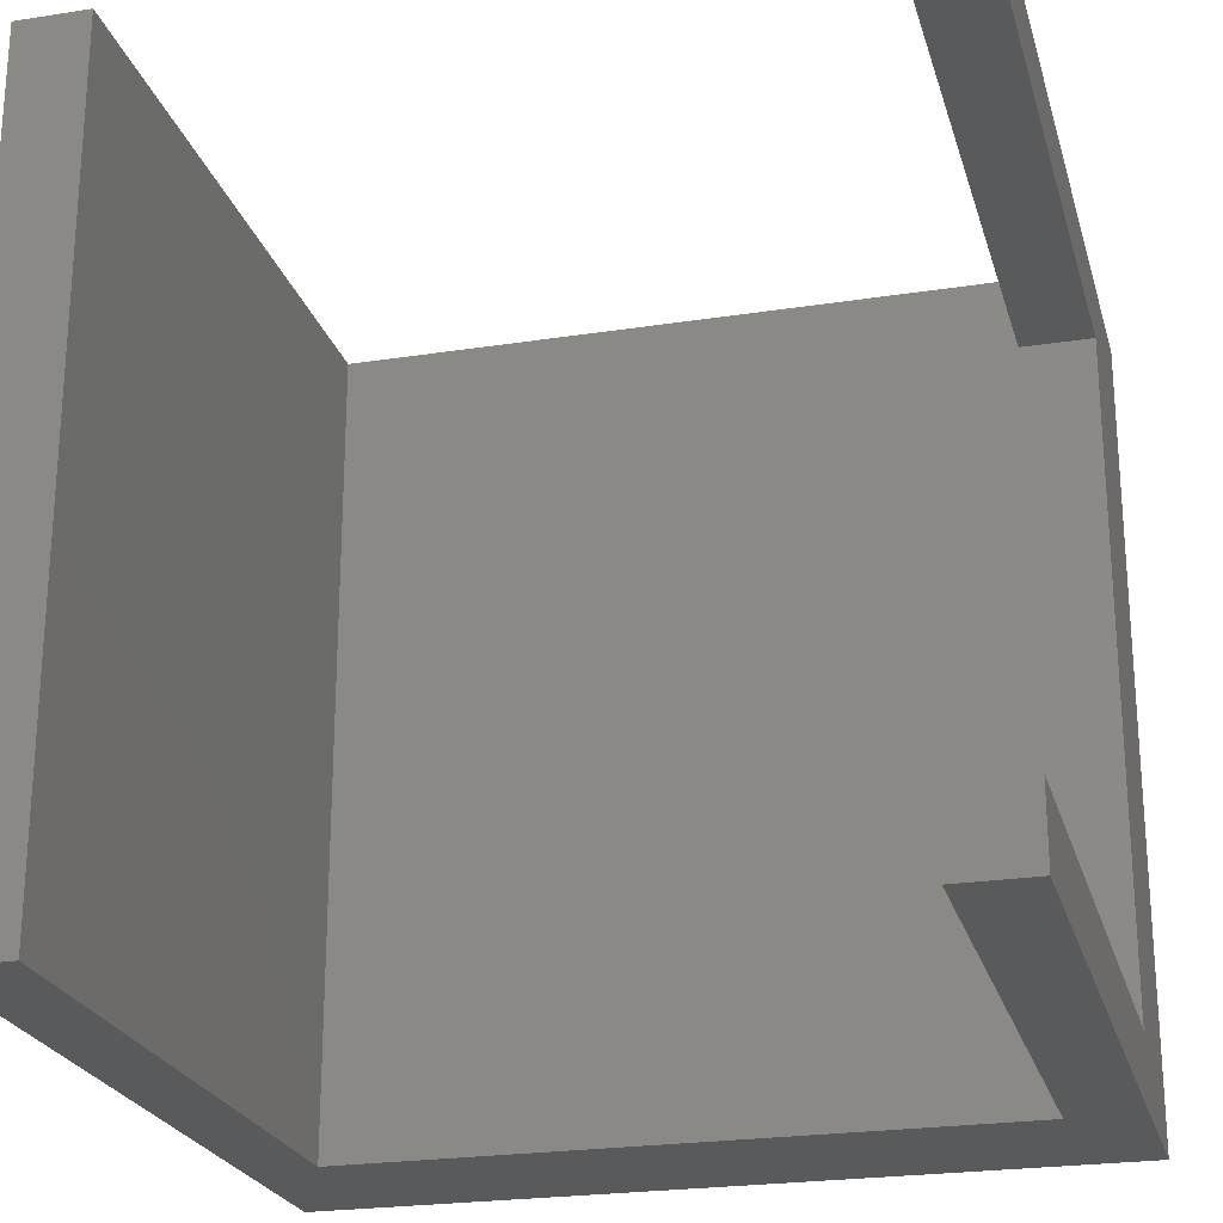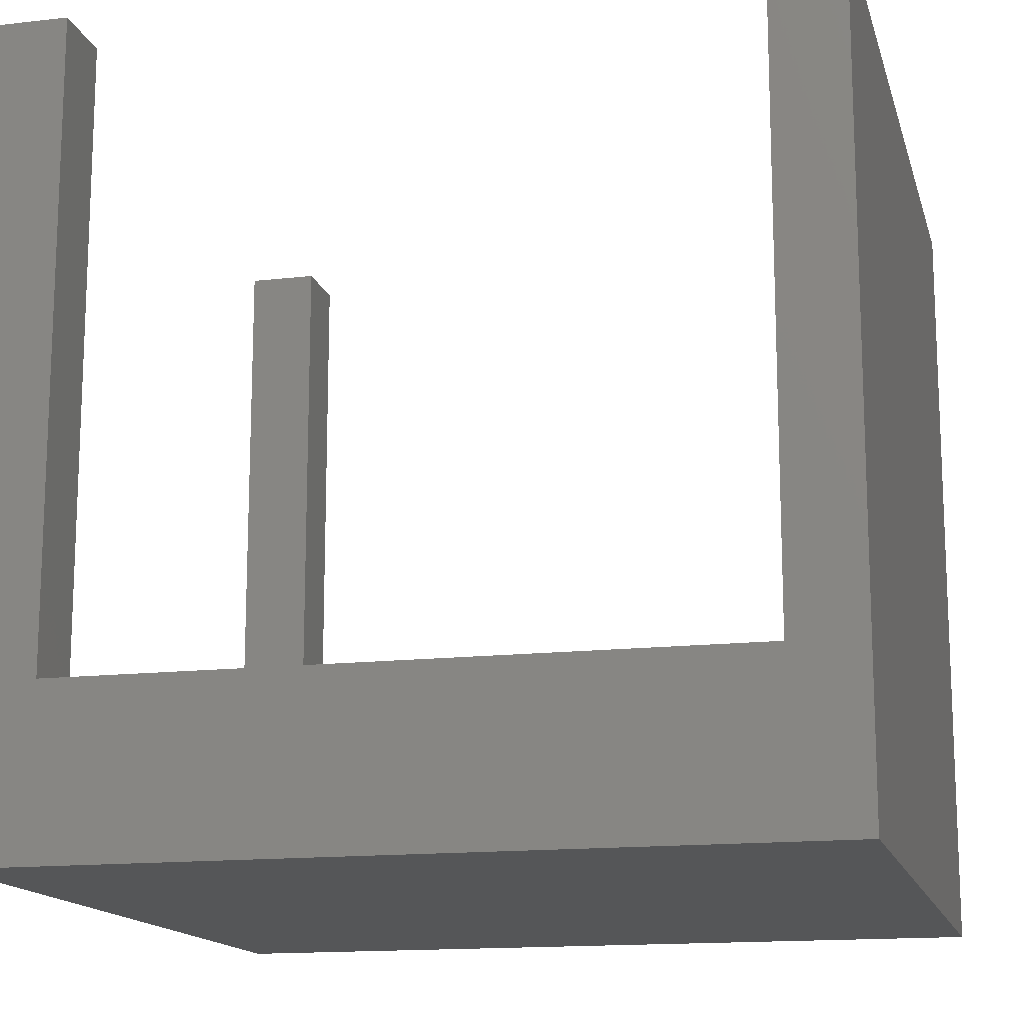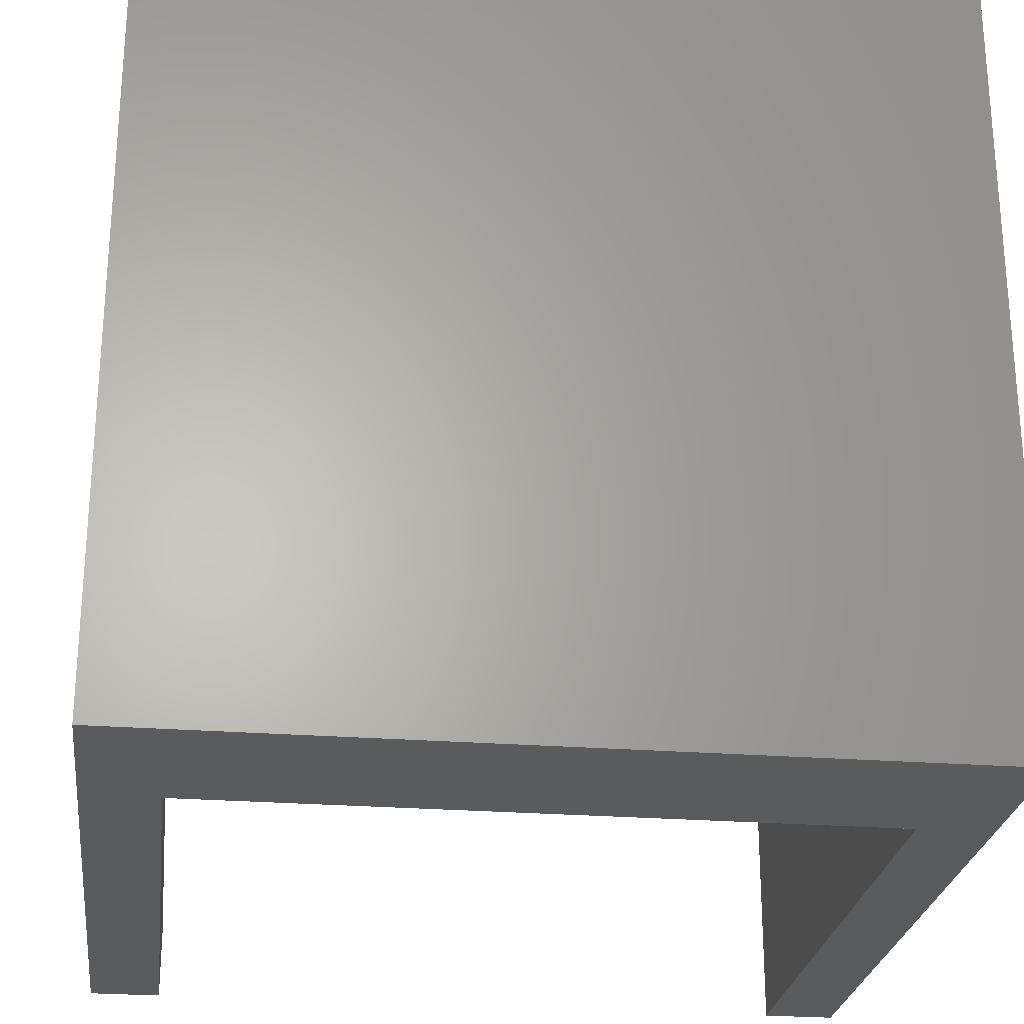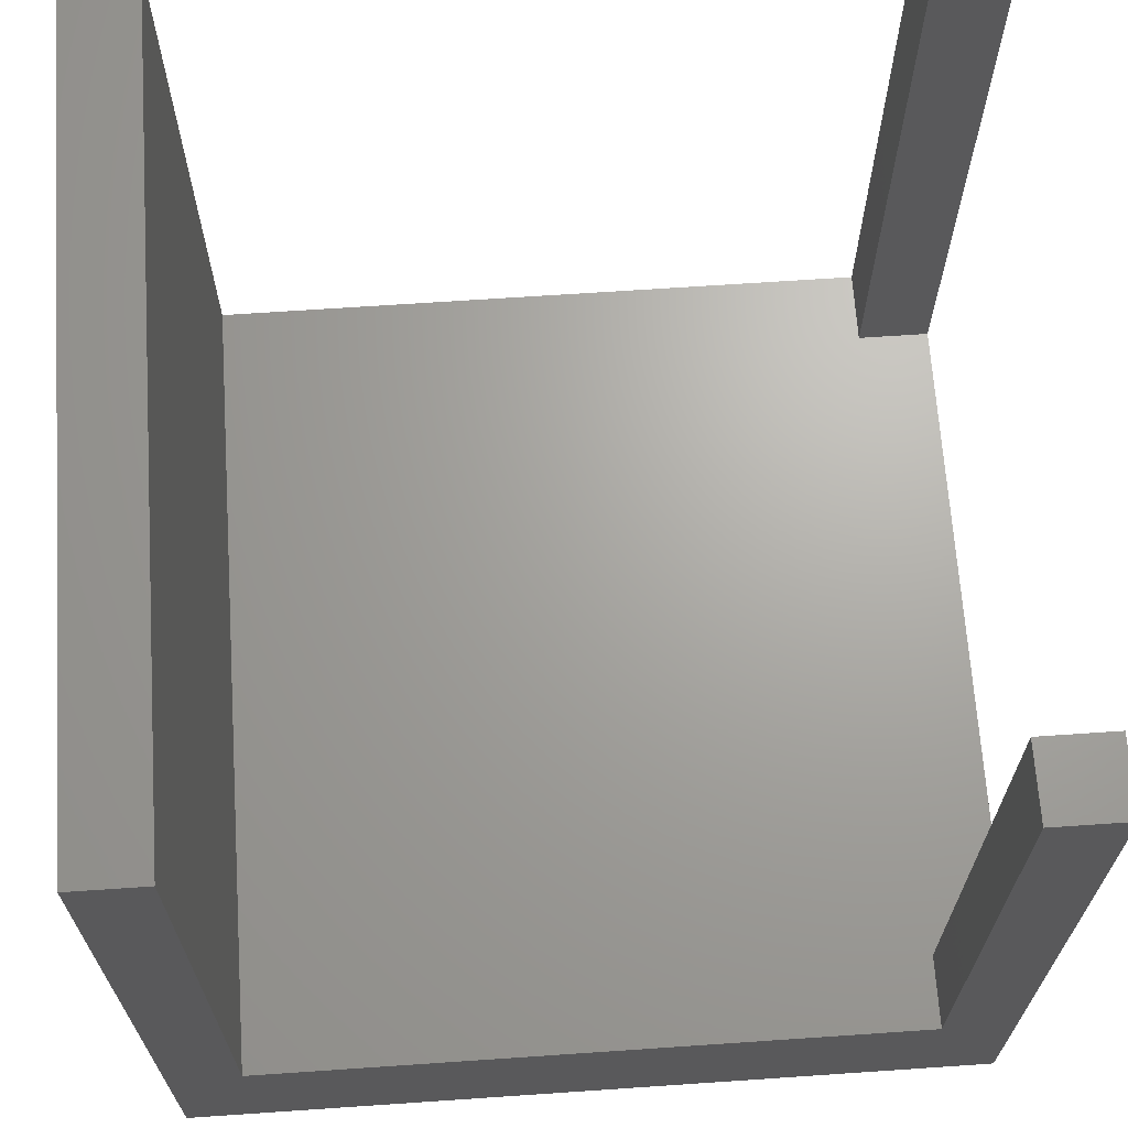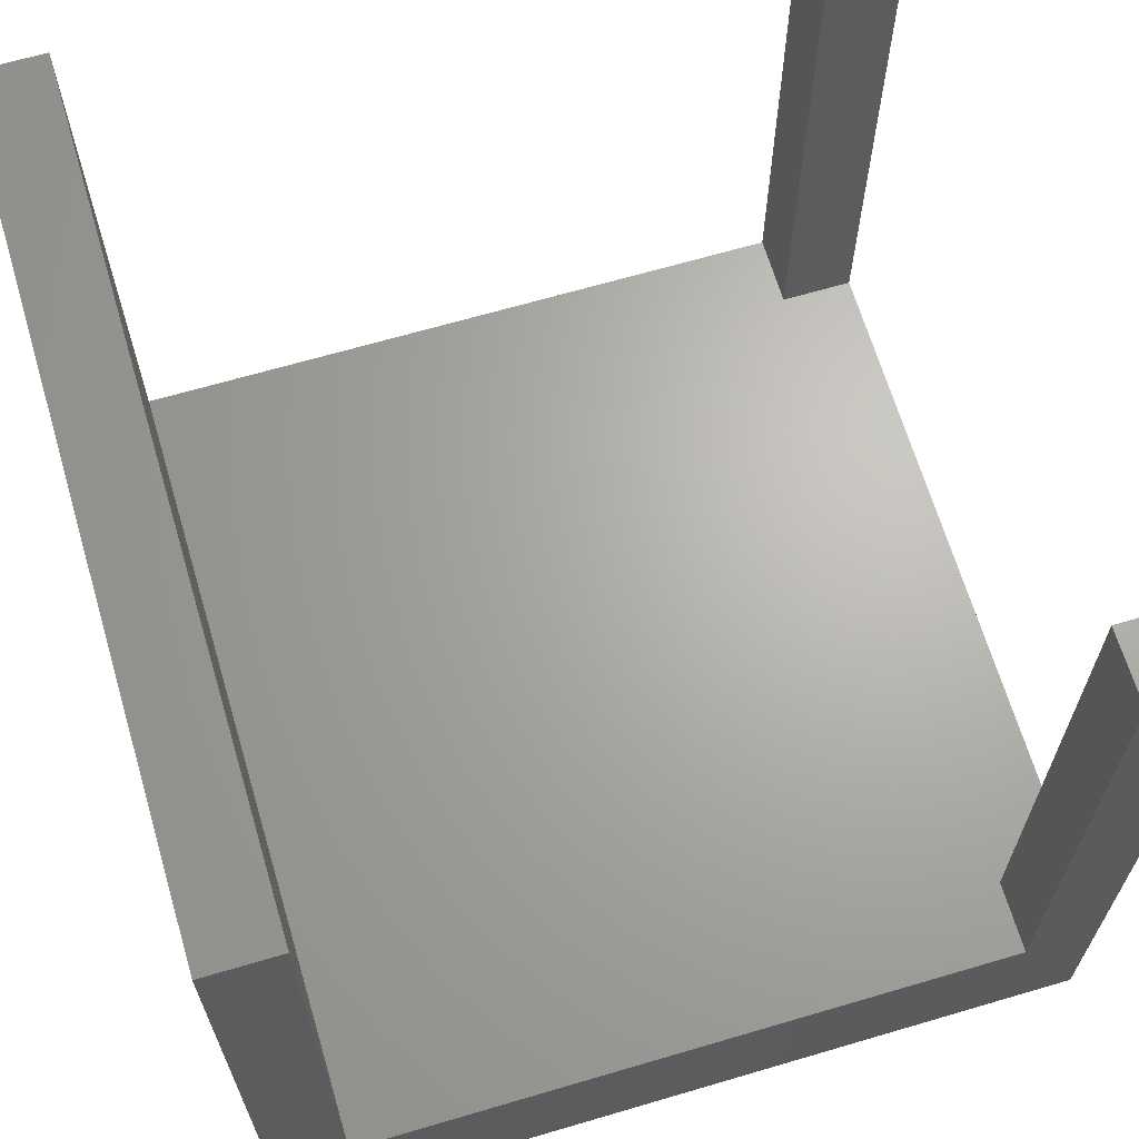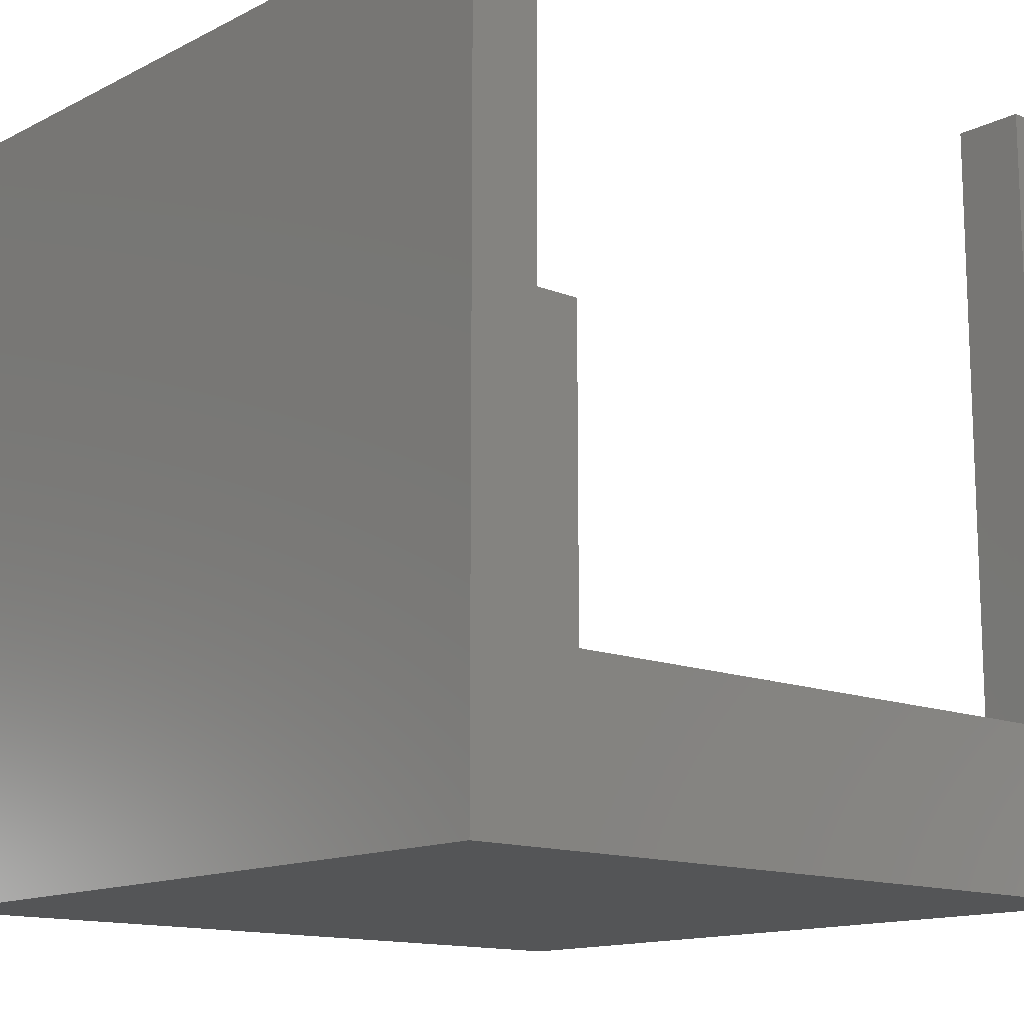
<metadata>
{"format":"stl","ext":"stl","renderer":"f3d","projection":"perspective","resolution":1024,"background":"white","views":[{"elev":-23.6,"azim":14.7,"up":"+Y"},{"elev":-14.8,"azim":-166.0,"up":"+Z"},{"elev":-25.7,"azim":172.9,"up":"+Y"},{"elev":67.4,"azim":-3.9,"up":"+Z"},{"elev":66.1,"azim":-16.5,"up":"+Z"},{"elev":-13.7,"azim":-41.7,"up":"+Z"}]}
</metadata>
<code>
# stl→obj: 24 verts, 44 faces
v 0 0 0
v 0 0 27.75
v 0 28 0
v 0 28 27.75
v 2.5 0 5.75
v 28 0 0
v 2.5 0 27.75
v 28 0 27.75
v 25.5 0 27.75
v 25.5 0 5.75
v 28 28 0
v 25.5 28 5.75
v 2.5 28 5.75
v 25.5 28 27.75
v 28 28 27.75
v 2.5 28 27.75
v 28 2.5 5.75
v 25.5 2.5 5.75
v 25.5 25.5 5.75
v 28 25.5 5.75
v 25.5 2.5 27.75
v 28 2.5 27.75
v 28 25.5 27.75
v 25.5 25.5 27.75
f 1 2 3
f 3 2 4
f 5 1 6
f 5 7 2
f 8 9 6
f 9 10 6
f 2 1 5
f 10 5 6
f 1 3 6
f 6 3 11
f 12 11 13
f 3 4 13
f 3 13 11
f 11 12 14
f 11 14 15
f 13 4 16
f 4 2 7
f 16 4 7
f 7 5 13
f 16 7 13
f 13 5 10
f 17 13 18
f 18 13 10
f 19 13 17
f 20 19 17
f 19 12 13
f 10 9 18
f 18 9 21
f 21 9 8
f 22 21 8
f 17 6 11
f 17 22 8
f 15 23 11
f 23 20 11
f 8 6 17
f 20 17 11
f 14 24 23
f 15 14 23
f 19 24 12
f 12 24 14
f 24 19 20
f 23 24 20
f 18 21 17
f 17 21 22

</code>
